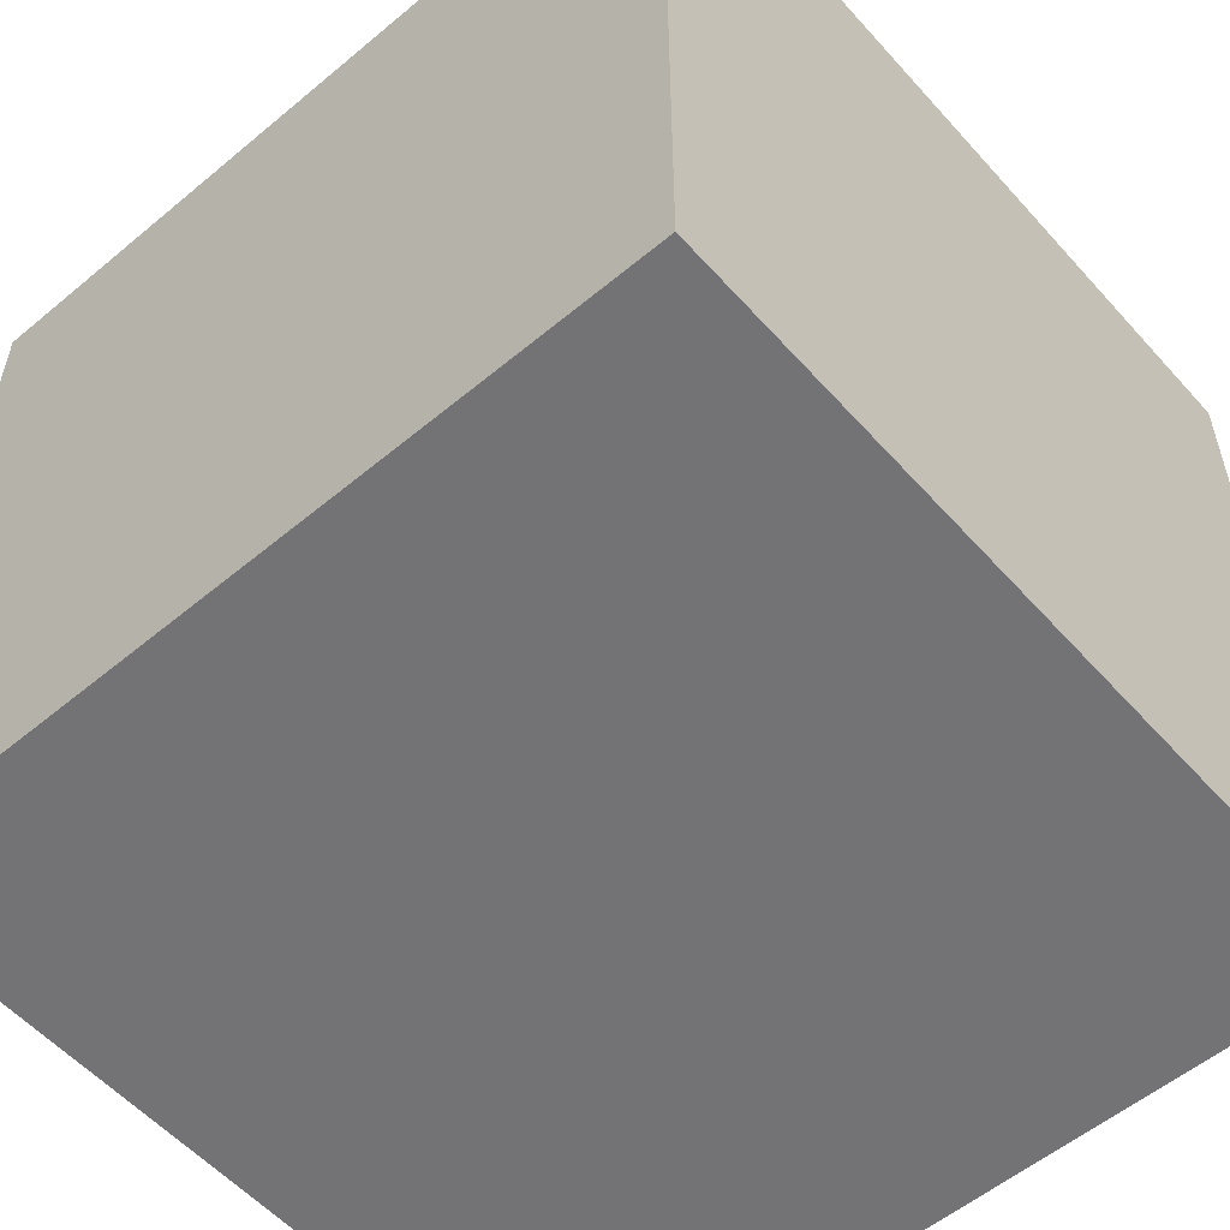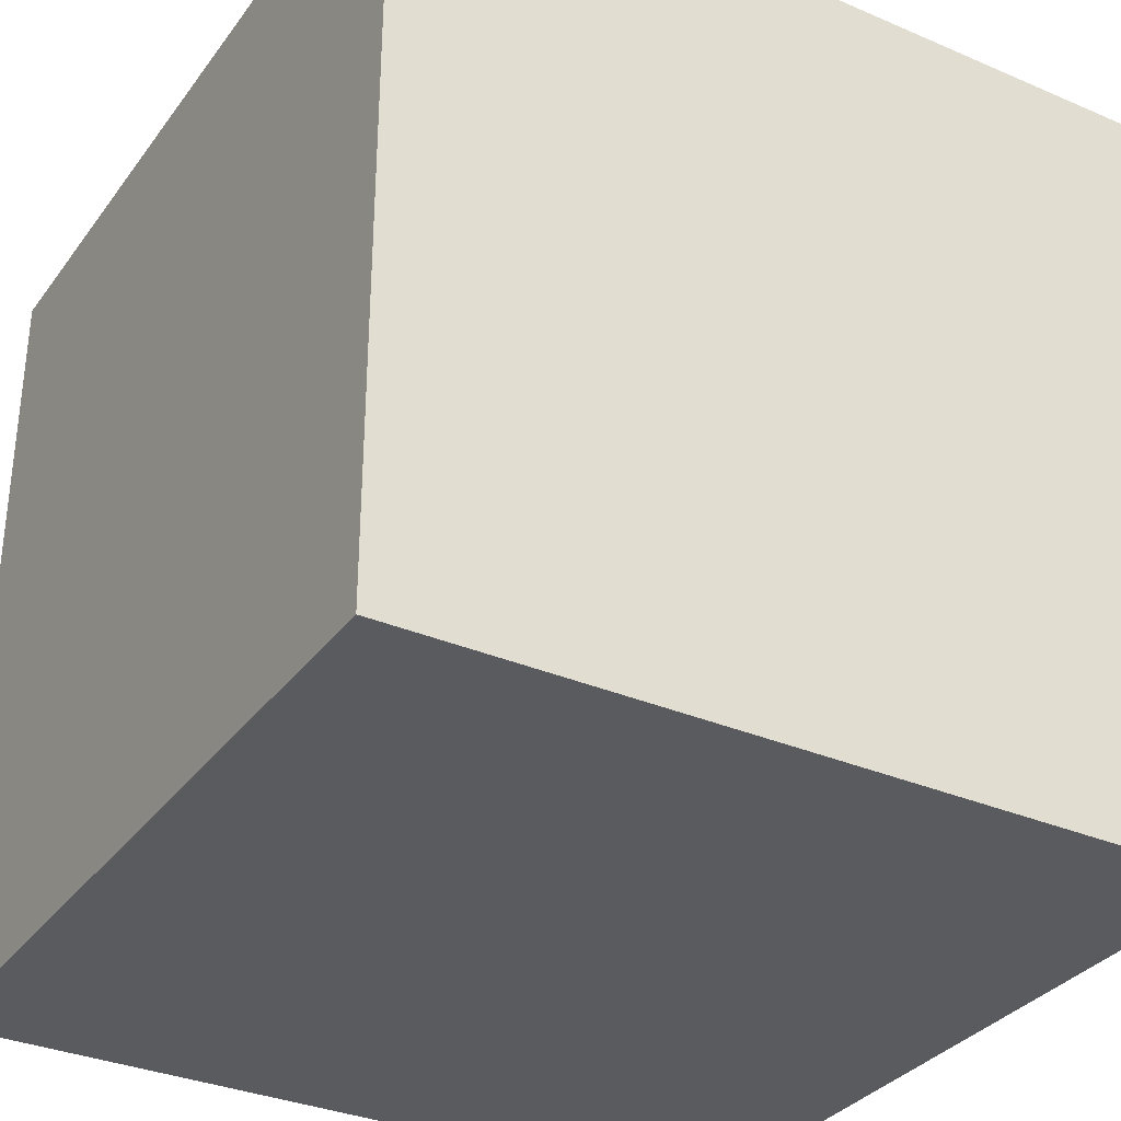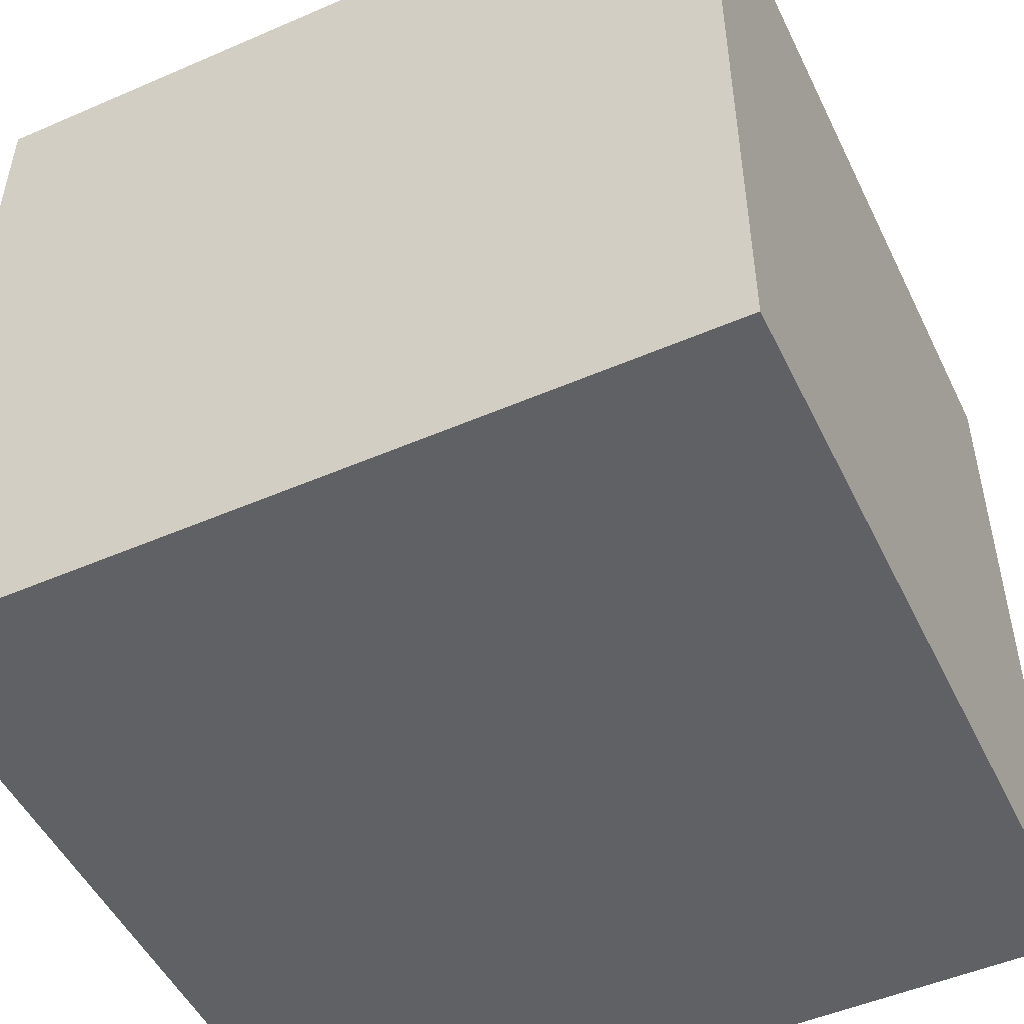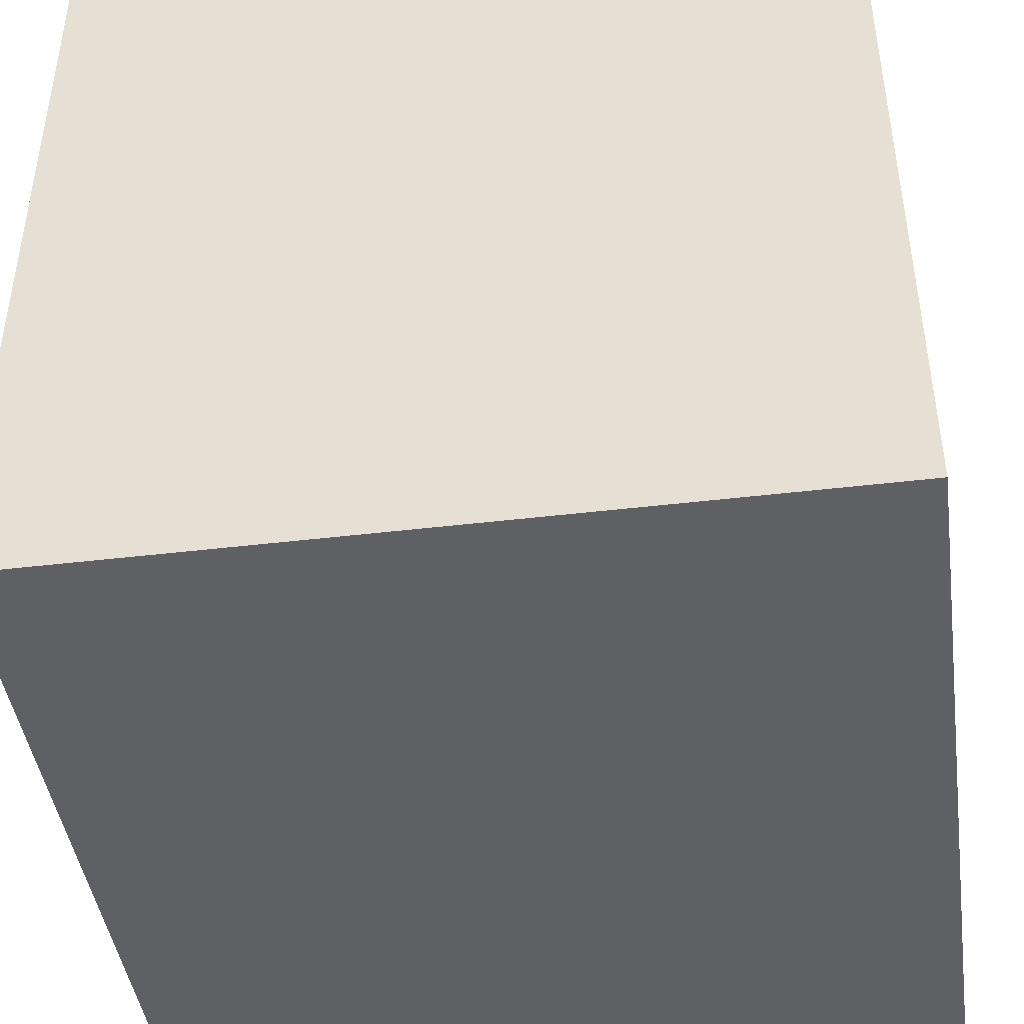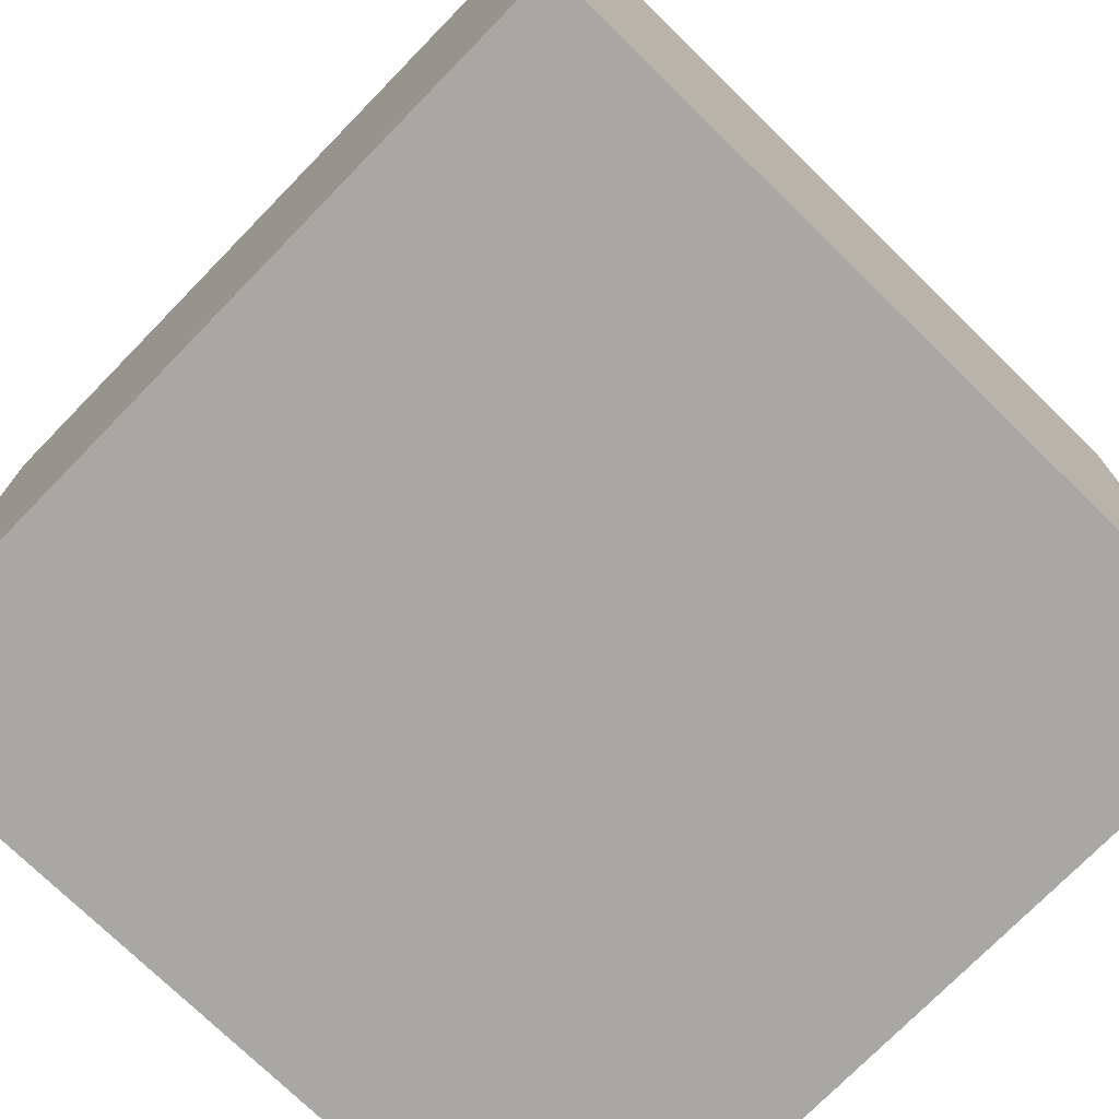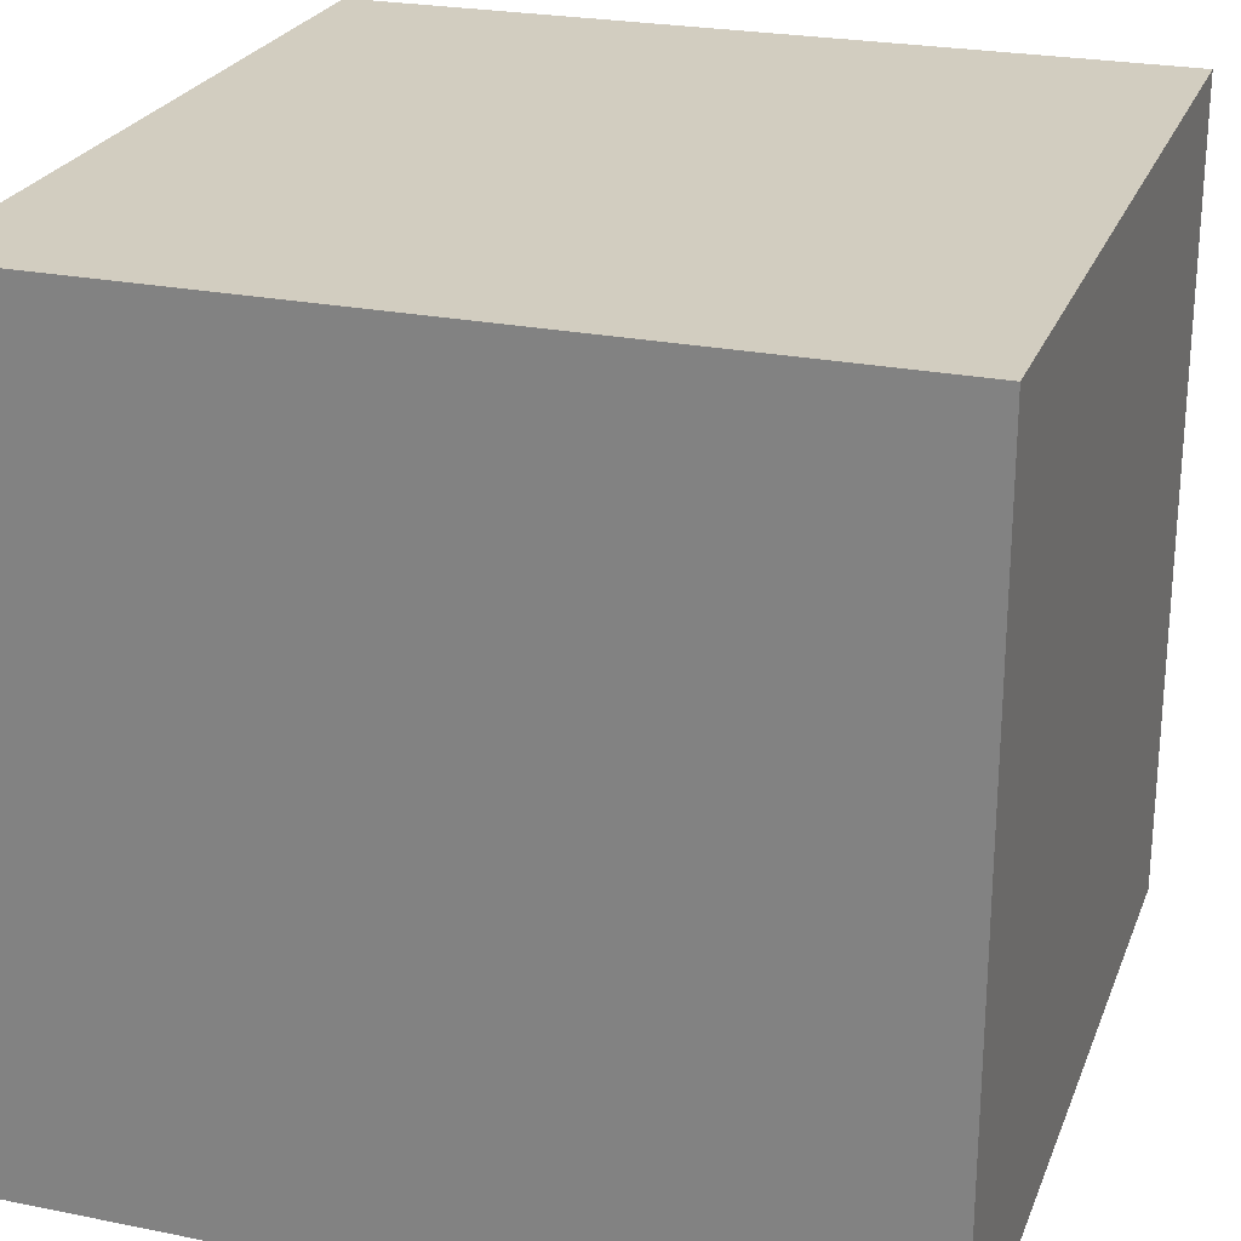
<metadata>
{"format":"obj","ext":"obj","renderer":"f3d","projection":"perspective","resolution":1024,"background":"white","views":[{"elev":-56.0,"azim":-138.9,"up":"+Y"},{"elev":-33.0,"azim":149.4,"up":"+Z"},{"elev":-50.2,"azim":-154.6,"up":"+Y"},{"elev":-44.1,"azim":-172.0,"up":"+Y"},{"elev":-74.5,"azim":-44.3,"up":"+Z"},{"elev":24.7,"azim":108.2,"up":"+Z"}]}
</metadata>
<code>
o Cube
v -1 -1 1
v -1 1 1
v -1 -1 -1
v -1 1 -1
v 1 -1 1
v 1 1 1
v 1 -1 -1
v 1 1 -1
f 1 2 4 3
f 3 4 8 7
f 7 8 6 5
f 5 6 2 1
f 3 7 5 1
f 8 4 2 6

</code>
